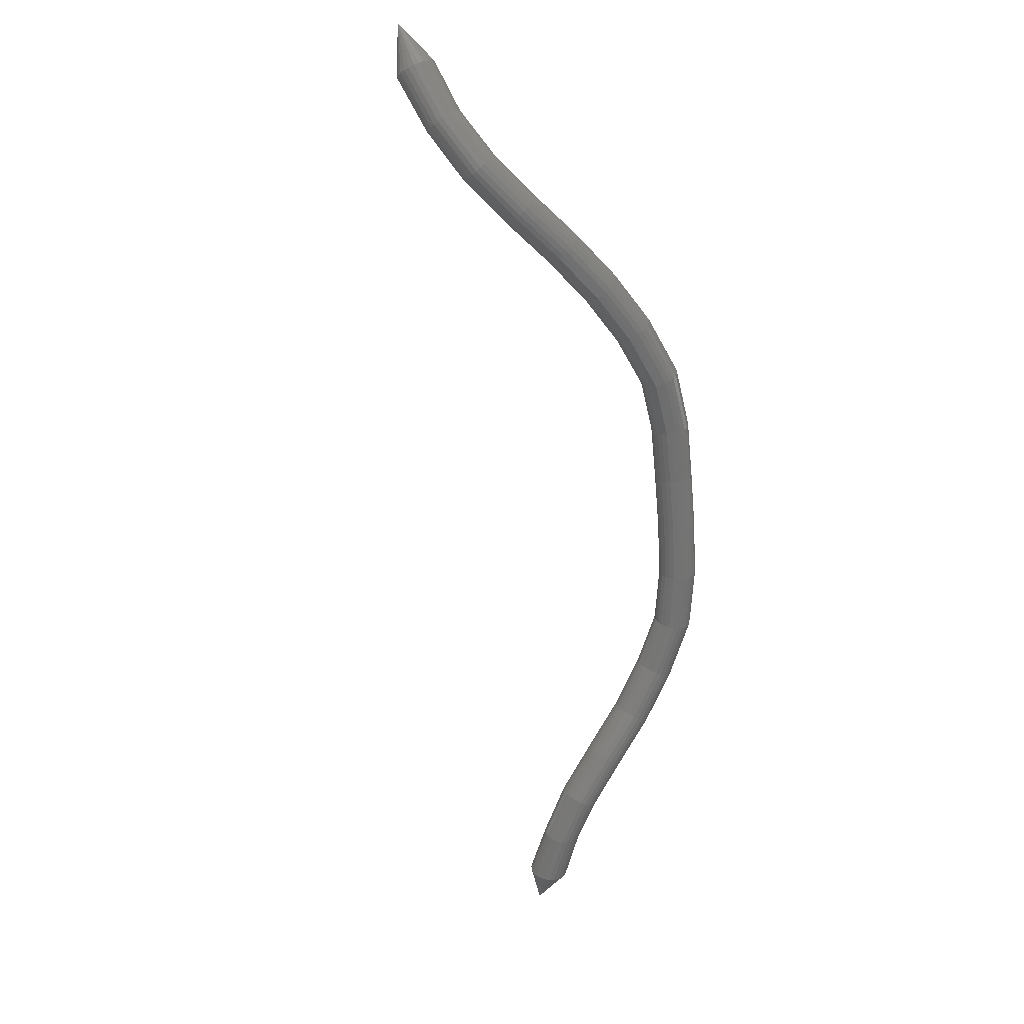
<metadata>
{"format":"stl","ext":"stl","renderer":"f3d","projection":"perspective","resolution":1024,"background":"white","views":[{"elev":49.0,"azim":-67.6,"up":"+Y"}]}
</metadata>
<code>
# stl→obj: 440 verts, 920 faces
v 33.34 36.55 31.19
v 32.19 35.68 33.35
v 31.94 35.74 33.23
v 30.99 33.92 35.3
v 30.74 33.96 35.21
v 30.3 32.17 37.53
v 30.03 32.17 37.48
v 30.2 30.24 39.86
v 29.93 30.21 39.85
v 30.43 28.14 42.19
v 30.15 28.1 42.19
v 30.67 25.87 44.33
v 30.39 25.84 44.32
v 30.71 23.42 46.32
v 30.44 23.41 46.3
v 30.53 20.5 48.15
v 30.26 20.52 48.11
v 29.93 17.47 49.21
v 29.67 17.53 49.16
v 29.04 14.64 49.92
v 28.78 14.72 49.86
v 28.03 11.92 50.63
v 27.77 12 50.58
v 26.92 9.07 51.27
v 26.67 9.161 51.21
v 25.61 6.068 51.6
v 25.36 6.185 51.54
v 23.89 3.272 51.23
v 23.68 3.446 51.17
v 21.88 1.017 50.65
v 21.7 1.219 50.61
v 19.62 -0.9397 49.86
v 19.45 -0.7246 49.81
v 17.64 -2.867 49.14
v 17.44 -2.682 49.09
v 16.21 -4.957 48.65
v 15.98 -4.832 48.59
v 15.05 -7.334 48.39
v 14.79 -7.233 48.33
v 14.31 -9.463 47.11
v 31.71 35.74 33.07
v 30.5 33.94 35.08
v 29.77 32.11 37.39
v 29.67 30.13 39.8
v 29.9 28.02 42.14
v 30.14 25.77 44.26
v 30.18 23.36 46.22
v 30 20.5 48.01
v 29.42 17.56 49.04
v 28.54 14.77 49.74
v 27.53 12.06 50.45
v 26.43 9.232 51.08
v 25.15 6.29 51.41
v 23.5 3.614 51.05
v 21.54 1.416 50.49
v 19.32 -0.5135 49.7
v 17.27 -2.503 48.96
v 15.77 -4.716 48.46
v 14.55 -7.146 48.19
v 31.52 35.68 32.87
v 30.3 33.86 34.92
v 29.55 32 37.27
v 29.45 30 39.7
v 29.68 27.88 42.04
v 29.91 25.65 44.14
v 29.96 23.26 46.09
v 29.78 20.45 47.84
v 29.21 17.56 48.86
v 28.34 14.8 49.55
v 27.33 12.09 50.26
v 26.24 9.276 50.89
v 24.97 6.375 51.21
v 23.36 3.764 50.86
v 21.43 1.592 50.31
v 19.22 -0.3222 49.53
v 17.15 -2.342 48.78
v 15.6 -4.618 48.27
v 14.36 -7.077 47.99
v 31.37 35.57 32.65
v 30.14 33.73 34.74
v 29.39 31.84 37.11
v 29.28 29.82 39.56
v 29.51 27.72 41.89
v 29.74 25.5 43.99
v 29.79 23.13 45.91
v 29.62 20.38 47.64
v 29.05 17.54 48.63
v 28.18 14.79 49.32
v 27.18 12.09 50.03
v 26.09 9.292 50.65
v 24.84 6.434 50.97
v 23.27 3.884 50.63
v 21.36 1.735 50.08
v 19.16 -0.165 49.31
v 17.07 -2.212 48.55
v 15.49 -4.546 48.03
v 14.22 -7.033 47.74
v 31.29 35.4 32.44
v 30.05 33.55 34.55
v 29.29 31.65 36.94
v 29.18 29.62 39.4
v 29.4 27.53 41.72
v 29.64 25.33 43.8
v 29.68 22.98 45.71
v 29.52 20.28 47.4
v 28.96 17.49 48.38
v 28.09 14.76 49.06
v 27.09 12.06 49.77
v 26.01 9.276 50.39
v 24.78 6.462 50.71
v 23.24 3.966 50.37
v 21.34 1.834 49.82
v 19.16 -0.05335 49.05
v 17.05 -2.122 48.29
v 15.43 -4.504 47.77
v 14.15 -7.016 47.46
v 31.27 35.21 32.24
v 30.02 33.35 34.37
v 29.26 31.44 36.76
v 29.15 29.41 39.23
v 29.37 27.33 41.53
v 29.61 25.14 43.59
v 29.65 22.81 45.49
v 29.49 20.17 47.15
v 28.94 17.42 48.11
v 28.08 14.7 48.79
v 27.07 12 49.5
v 26 9.231 50.12
v 24.79 6.458 50.43
v 23.27 4.003 50.1
v 21.38 1.882 49.55
v 19.21 0.004433 48.79
v 17.08 -2.079 48.01
v 15.44 -4.495 47.5
v 14.16 -7.028 47.17
v 31.32 34.99 32.06
v 30.06 33.13 34.21
v 29.31 31.22 36.59
v 29.2 29.21 39.05
v 29.42 27.14 41.33
v 29.65 24.96 43.39
v 29.69 22.65 45.27
v 29.53 20.06 46.9
v 28.99 17.33 47.85
v 28.13 14.61 48.53
v 27.13 11.91 49.24
v 26.06 9.161 49.86
v 24.86 6.421 50.17
v 23.36 3.994 49.84
v 21.47 1.875 49.29
v 19.31 0.003929 48.53
v 17.18 -2.086 47.75
v 15.52 -4.521 47.24
v 14.23 -7.067 46.9
v 31.44 34.76 31.93
v 30.17 32.92 34.09
v 29.42 31.01 36.45
v 29.32 29.02 38.89
v 29.53 26.97 41.15
v 29.77 24.8 43.2
v 29.81 22.5 45.07
v 29.65 19.94 46.68
v 29.11 17.24 47.62
v 28.25 14.51 48.31
v 27.24 11.81 49.01
v 26.18 9.069 49.63
v 24.99 6.354 49.93
v 23.5 3.938 49.6
v 21.6 1.814 49.06
v 19.44 -0.05471 48.3
v 17.32 -2.143 47.52
v 15.65 -4.579 47.02
v 14.37 -7.132 46.66
v 31.61 34.55 31.85
v 30.34 32.72 34.01
v 29.61 30.83 36.34
v 29.5 28.86 38.75
v 29.71 26.83 40.99
v 29.94 24.67 43.03
v 29.98 22.37 44.9
v 29.83 19.84 46.5
v 29.29 17.14 47.44
v 28.42 14.4 48.13
v 27.42 11.7 48.83
v 26.36 8.963 49.44
v 25.18 6.263 49.75
v 23.67 3.839 49.42
v 21.77 1.703 48.87
v 19.44 -0.05469 48.3
v 19.61 -0.1672 48.11
v 17.5 -2.245 47.33
v 15.83 -4.666 46.84
v 14.57 -7.217 46.47
v 31.83 34.37 31.83
v 30.55 32.55 33.97
v 29.84 30.7 36.26
v 29.73 28.75 38.64
v 29.94 26.74 40.87
v 30.17 24.58 42.91
v 30.21 22.27 44.78
v 30.06 19.76 46.37
v 29.52 17.04 47.31
v 28.65 14.29 48
v 27.64 11.58 48.71
v 26.58 8.852 49.32
v 25.4 6.154 49.63
v 23.88 3.706 49.29
v 21.96 1.55 48.74
v 19.79 -0.3251 47.98
v 17.7 -2.385 47.2
v 16.05 -4.774 46.72
v 14.81 -7.315 46.34
v 32.07 34.23 31.87
v 30.8 32.43 33.99
v 30.1 30.61 36.24
v 29.99 28.7 38.58
v 30.21 26.69 40.79
v 30.43 24.53 42.83
v 30.47 22.22 44.71
v 30.33 19.7 46.3
v 29.77 16.96 47.25
v 28.9 14.19 47.95
v 27.89 11.47 48.66
v 26.83 8.742 49.27
v 25.64 6.035 49.58
v 24.1 3.547 49.23
v 22.16 1.367 48.68
v 19.98 -0.5168 47.91
v 17.92 -2.552 47.14
v 16.29 -4.895 46.67
v 15.07 -7.421 46.29
v 32.32 34.14 31.96
v 31.05 32.37 34.05
v 30.37 30.58 36.26
v 30.27 28.7 38.56
v 30.48 26.7 40.76
v 30.71 24.53 42.81
v 30.75 22.2 44.7
v 30.6 19.67 46.31
v 30.04 16.89 47.27
v 29.16 14.1 47.97
v 28.15 11.38 48.68
v 27.09 8.643 49.3
v 25.89 5.915 49.6
v 24.32 3.375 49.25
v 22.35 1.168 48.69
v 20.16 -0.7281 47.92
v 18.12 -2.734 47.16
v 16.53 -5.022 46.7
v 15.34 -7.525 46.32
v 32.56 34.11 32.1
v 31.3 32.36 34.16
v 30.64 30.6 36.33
v 30.53 28.75 38.59
v 30.75 26.76 40.79
v 30.98 24.58 42.85
v 31.02 22.24 44.76
v 30.87 19.67 46.38
v 30.3 16.85 47.36
v 29.41 14.03 48.07
v 28.4 11.31 48.78
v 27.33 8.561 49.39
v 26.12 5.803 49.7
v 24.51 3.202 49.34
v 22.52 0.9664 48.77
v 20.32 -0.9431 48
v 18.31 -2.918 47.25
v 16.75 -5.143 46.8
v 15.59 -7.619 46.42
v 32.78 34.14 32.29
v 31.53 32.41 34.31
v 30.88 30.69 36.44
v 30.77 28.86 38.67
v 30.99 26.87 40.87
v 31.22 24.68 42.94
v 31.26 22.31 44.86
v 31.11 19.7 46.51
v 30.53 16.83 47.51
v 29.64 13.99 48.22
v 28.62 11.27 48.94
v 27.55 8.503 49.56
v 26.32 5.707 49.87
v 24.67 3.042 49.5
v 22.66 0.7781 48.92
v 20.44 -1.146 48.14
v 18.46 -3.09 47.4
v 16.94 -5.251 46.96
v 15.81 -7.698 46.59
v 32.95 34.22 32.49
v 31.71 32.52 34.48
v 31.07 30.83 36.58
v 30.97 29.02 38.79
v 31.19 27.02 41
v 31.42 24.81 43.08
v 31.46 22.43 45.02
v 31.3 19.76 46.7
v 30.72 16.84 47.71
v 29.82 13.98 48.43
v 28.8 11.25 49.15
v 27.72 8.473 49.77
v 26.48 5.634 50.08
v 24.79 2.906 49.71
v 22.75 0.6169 49.12
v 20.51 -1.322 48.34
v 18.56 -3.237 47.61
v 17.08 -5.337 47.17
v 15.97 -7.755 46.82
v 33.07 34.36 32.71
v 31.83 32.67 34.67
v 31.21 31 36.75
v 31.11 29.21 38.94
v 31.32 27.2 41.16
v 31.56 24.98 43.25
v 31.6 22.57 45.21
v 31.44 19.85 46.92
v 30.84 16.88 47.96
v 29.94 14 48.68
v 28.92 11.27 49.39
v 27.84 8.473 50.02
v 26.57 5.59 50.34
v 24.85 2.804 49.96
v 22.79 0.4947 49.37
v 20.54 -1.458 48.58
v 18.61 -3.348 47.86
v 17.17 -5.395 47.42
v 16.07 -7.786 47.08
v 33.12 34.54 32.92
v 31.89 32.86 34.85
v 31.27 31.21 36.92
v 31.17 29.41 39.11
v 31.39 27.39 41.34
v 31.63 25.16 43.45
v 31.67 22.73 45.43
v 31.5 19.95 47.17
v 30.9 16.94 48.22
v 29.99 14.05 48.95
v 28.97 11.32 49.66
v 27.88 8.503 50.29
v 26.6 5.578 50.62
v 24.85 2.743 50.23
v 22.78 0.4205 49.64
v 20.52 -1.543 48.84
v 18.61 -3.415 48.13
v 17.19 -5.42 47.69
v 16.11 -7.789 47.37
v 33.1 34.75 33.11
v 31.89 33.08 35.02
v 31.26 31.43 37.1
v 31.17 29.63 39.29
v 31.38 27.59 41.54
v 31.62 25.34 43.66
v 31.67 22.9 45.65
v 31.49 20.07 47.42
v 30.88 17.02 48.49
v 29.98 14.13 49.21
v 28.96 11.39 49.93
v 27.86 8.561 50.56
v 26.56 5.599 50.89
v 24.79 2.729 50.5
v 22.72 0.3999 49.9
v 20.44 -1.572 49.11
v 18.54 -3.433 48.4
v 17.15 -5.411 47.96
v 16.07 -7.763 47.65
v 33.02 34.98 33.27
v 31.81 33.29 35.17
v 31.18 31.64 37.26
v 31.08 29.82 39.46
v 31.3 27.77 41.73
v 31.54 25.51 43.86
v 31.59 23.06 45.86
v 31.41 20.18 47.66
v 30.8 17.11 48.73
v 29.89 14.22 49.46
v 28.87 11.48 50.17
v 27.77 8.643 50.81
v 26.46 5.651 51.14
v 24.68 2.763 50.75
v 22.61 0.4344 50.16
v 20.33 -1.542 49.36
v 18.42 -3.4 48.65
v 17.04 -5.369 48.2
v 15.96 -7.71 47.91
v 32.87 35.2 33.37
v 31.67 33.5 35.27
v 31.03 31.83 37.39
v 30.93 30 39.62
v 31.15 27.93 41.9
v 31.39 25.66 44.04
v 31.44 23.2 46.04
v 31.26 20.29 47.86
v 30.65 17.21 48.94
v 29.74 14.32 49.67
v 28.72 11.59 50.38
v 27.62 8.743 51.02
v 26.3 5.731 51.35
v 24.52 2.841 50.96
v 22.46 0.5215 50.37
v 20.17 -1.456 49.57
v 18.26 -3.32 48.87
v 16.88 -5.296 48.41
v 15.79 -7.635 48.13
v 32.68 35.4 33.42
v 31.48 33.69 35.33
v 30.82 31.99 37.48
v 30.73 30.13 39.74
v 30.95 28.05 42.04
v 31.19 25.78 44.19
v 31.23 23.31 46.19
v 31.05 20.38 48.02
v 30.44 17.31 49.1
v 29.54 14.44 49.82
v 28.52 11.71 50.53
v 27.42 8.853 51.17
v 26.09 5.832 51.5
v 24.32 2.958 51.12
v 22.27 0.6546 50.53
v 20 -1.32 49.73
v 18.07 -3.198 49.02
v 16.68 -5.198 48.56
v 15.57 -7.542 48.29
v 32.44 35.56 33.42
v 31.25 33.83 35.34
v 30.57 32.11 37.53
v 30.48 30.21 39.82
v 30.7 28.12 42.14
v 30.94 25.85 44.29
v 30.98 23.39 46.28
v 30.8 20.46 48.12
v 30.2 17.4 49.19
v 29.3 14.54 49.9
v 28.28 11.82 50.62
v 27.18 8.964 51.26
v 25.85 5.947 51.59
v 24.11 3.105 51.21
v 22.08 0.8239 50.63
v 19.81 -1.143 49.83
v 17.86 -3.043 49.12
v 16.45 -5.082 48.64
v 15.31 -7.439 48.38
f 1 1 2
f 2 1 3
f 2 3 4
f 4 3 5
f 4 5 6
f 6 5 7
f 6 7 8
f 8 7 9
f 8 9 10
f 10 9 11
f 10 11 12
f 12 11 13
f 12 13 14
f 14 13 15
f 14 15 16
f 16 15 17
f 16 17 18
f 18 17 19
f 18 19 20
f 20 19 21
f 20 21 22
f 22 21 23
f 22 23 24
f 24 23 25
f 24 25 26
f 26 25 27
f 26 27 28
f 28 27 29
f 28 29 30
f 30 29 31
f 30 31 32
f 32 31 33
f 32 33 34
f 34 33 35
f 34 35 36
f 36 35 37
f 36 37 38
f 38 37 39
f 38 39 40
f 40 39 40
f 1 1 3
f 3 1 41
f 3 41 5
f 5 41 42
f 5 42 7
f 7 42 43
f 7 43 9
f 9 43 44
f 9 44 11
f 11 44 45
f 11 45 13
f 13 45 46
f 13 46 15
f 15 46 47
f 15 47 17
f 17 47 48
f 17 48 19
f 19 48 49
f 19 49 21
f 21 49 50
f 21 50 23
f 23 50 51
f 23 51 25
f 25 51 52
f 25 52 27
f 27 52 53
f 27 53 29
f 29 53 54
f 29 54 31
f 31 54 55
f 31 55 33
f 33 55 56
f 33 56 35
f 35 56 57
f 35 57 37
f 37 57 58
f 37 58 39
f 39 58 59
f 39 59 40
f 40 59 40
f 1 1 41
f 41 1 60
f 41 60 42
f 42 60 61
f 42 61 43
f 43 61 62
f 43 62 44
f 44 62 63
f 44 63 45
f 45 63 64
f 45 64 46
f 46 64 65
f 46 65 47
f 47 65 66
f 47 66 48
f 48 66 67
f 48 67 49
f 49 67 68
f 49 68 50
f 50 68 69
f 50 69 51
f 51 69 70
f 51 70 52
f 52 70 71
f 52 71 53
f 53 71 72
f 53 72 54
f 54 72 73
f 54 73 55
f 55 73 74
f 55 74 56
f 56 74 75
f 56 75 57
f 57 75 76
f 57 76 58
f 58 76 77
f 58 77 59
f 59 77 78
f 59 78 40
f 40 78 40
f 1 1 60
f 60 1 79
f 60 79 61
f 61 79 80
f 61 80 62
f 62 80 81
f 62 81 63
f 63 81 82
f 63 82 64
f 64 82 83
f 64 83 65
f 65 83 84
f 65 84 66
f 66 84 85
f 66 85 67
f 67 85 86
f 67 86 68
f 68 86 87
f 68 87 69
f 69 87 88
f 69 88 70
f 70 88 89
f 70 89 71
f 71 89 90
f 71 90 72
f 72 90 91
f 72 91 73
f 73 91 92
f 73 92 74
f 74 92 93
f 74 93 75
f 75 93 94
f 75 94 76
f 76 94 95
f 76 95 77
f 77 95 96
f 77 96 78
f 78 96 97
f 78 97 40
f 40 97 40
f 1 1 79
f 79 1 98
f 79 98 80
f 80 98 99
f 80 99 81
f 81 99 100
f 81 100 82
f 82 100 101
f 82 101 83
f 83 101 102
f 83 102 84
f 84 102 103
f 84 103 85
f 85 103 104
f 85 104 86
f 86 104 105
f 86 105 87
f 87 105 106
f 87 106 88
f 88 106 107
f 88 107 89
f 89 107 108
f 89 108 90
f 90 108 109
f 90 109 91
f 91 109 110
f 91 110 92
f 92 110 111
f 92 111 93
f 93 111 112
f 93 112 94
f 94 112 113
f 94 113 95
f 95 113 114
f 95 114 96
f 96 114 115
f 96 115 97
f 97 115 116
f 97 116 40
f 40 116 40
f 1 1 98
f 98 1 117
f 98 117 99
f 99 117 118
f 99 118 100
f 100 118 119
f 100 119 101
f 101 119 120
f 101 120 102
f 102 120 121
f 102 121 103
f 103 121 122
f 103 122 104
f 104 122 123
f 104 123 105
f 105 123 124
f 105 124 106
f 106 124 125
f 106 125 107
f 107 125 126
f 107 126 108
f 108 126 127
f 108 127 109
f 109 127 128
f 109 128 110
f 110 128 129
f 110 129 111
f 111 129 130
f 111 130 112
f 112 130 131
f 112 131 113
f 113 131 132
f 113 132 114
f 114 132 133
f 114 133 115
f 115 133 134
f 115 134 116
f 116 134 135
f 116 135 40
f 40 135 40
f 1 1 117
f 117 1 136
f 117 136 118
f 118 136 137
f 118 137 119
f 119 137 138
f 119 138 120
f 120 138 139
f 120 139 121
f 121 139 140
f 121 140 122
f 122 140 141
f 122 141 123
f 123 141 142
f 123 142 124
f 124 142 143
f 124 143 125
f 125 143 144
f 125 144 126
f 126 144 145
f 126 145 127
f 127 145 146
f 127 146 128
f 128 146 147
f 128 147 129
f 129 147 148
f 129 148 130
f 130 148 149
f 130 149 131
f 131 149 150
f 131 150 132
f 132 150 151
f 132 151 133
f 133 151 152
f 133 152 134
f 134 152 153
f 134 153 135
f 135 153 154
f 135 154 40
f 40 154 40
f 1 1 136
f 136 1 155
f 136 155 137
f 137 155 156
f 137 156 138
f 138 156 157
f 138 157 139
f 139 157 158
f 139 158 140
f 140 158 159
f 140 159 141
f 141 159 160
f 141 160 142
f 142 160 161
f 142 161 143
f 143 161 162
f 143 162 144
f 144 162 163
f 144 163 145
f 145 163 164
f 145 164 146
f 146 164 165
f 146 165 147
f 147 165 166
f 147 166 148
f 148 166 167
f 148 167 149
f 149 167 168
f 149 168 150
f 150 168 169
f 150 169 151
f 151 169 170
f 151 170 152
f 152 170 171
f 152 171 153
f 153 171 172
f 153 172 154
f 154 172 173
f 154 173 40
f 40 173 40
f 1 1 155
f 155 1 174
f 155 174 156
f 156 174 175
f 156 175 157
f 157 175 176
f 157 176 158
f 158 176 177
f 158 177 159
f 159 177 178
f 159 178 160
f 160 178 179
f 160 179 161
f 161 179 180
f 161 180 162
f 162 180 181
f 162 181 163
f 163 181 182
f 163 182 164
f 164 182 183
f 164 183 165
f 165 183 184
f 165 184 166
f 166 184 185
f 166 185 167
f 167 185 186
f 167 186 168
f 168 186 187
f 168 187 169
f 169 187 188
f 169 188 189
f 189 188 190
f 189 190 171
f 171 190 191
f 171 191 172
f 172 191 192
f 172 192 173
f 173 192 193
f 173 193 40
f 40 193 40
f 1 1 174
f 174 1 194
f 174 194 175
f 175 194 195
f 175 195 176
f 176 195 196
f 176 196 177
f 177 196 197
f 177 197 178
f 178 197 198
f 178 198 179
f 179 198 199
f 179 199 180
f 180 199 200
f 180 200 181
f 181 200 201
f 181 201 182
f 182 201 202
f 182 202 183
f 183 202 203
f 183 203 184
f 184 203 204
f 184 204 185
f 185 204 205
f 185 205 186
f 186 205 206
f 186 206 187
f 187 206 207
f 187 207 188
f 188 207 208
f 188 208 190
f 190 208 209
f 190 209 191
f 191 209 210
f 191 210 192
f 192 210 211
f 192 211 193
f 193 211 212
f 193 212 40
f 40 212 40
f 1 1 194
f 194 1 213
f 194 213 195
f 195 213 214
f 195 214 196
f 196 214 215
f 196 215 197
f 197 215 216
f 197 216 198
f 198 216 217
f 198 217 199
f 199 217 218
f 199 218 200
f 200 218 219
f 200 219 201
f 201 219 220
f 201 220 202
f 202 220 221
f 202 221 203
f 203 221 222
f 203 222 204
f 204 222 223
f 204 223 205
f 205 223 224
f 205 224 206
f 206 224 225
f 206 225 207
f 207 225 226
f 207 226 208
f 208 226 227
f 208 227 209
f 209 227 228
f 209 228 210
f 210 228 229
f 210 229 211
f 211 229 230
f 211 230 212
f 212 230 231
f 212 231 40
f 40 231 40
f 1 1 213
f 213 1 232
f 213 232 214
f 214 232 233
f 214 233 215
f 215 233 234
f 215 234 216
f 216 234 235
f 216 235 217
f 217 235 236
f 217 236 218
f 218 236 237
f 218 237 219
f 219 237 238
f 219 238 220
f 220 238 239
f 220 239 221
f 221 239 240
f 221 240 222
f 222 240 241
f 222 241 223
f 223 241 242
f 223 242 224
f 224 242 243
f 224 243 225
f 225 243 244
f 225 244 226
f 226 244 245
f 226 245 227
f 227 245 246
f 227 246 228
f 228 246 247
f 228 247 229
f 229 247 248
f 229 248 230
f 230 248 249
f 230 249 231
f 231 249 250
f 231 250 40
f 40 250 40
f 1 1 232
f 232 1 251
f 232 251 233
f 233 251 252
f 233 252 234
f 234 252 253
f 234 253 235
f 235 253 254
f 235 254 236
f 236 254 255
f 236 255 237
f 237 255 256
f 237 256 238
f 238 256 257
f 238 257 239
f 239 257 258
f 239 258 240
f 240 258 259
f 240 259 241
f 241 259 260
f 241 260 242
f 242 260 261
f 242 261 243
f 243 261 262
f 243 262 244
f 244 262 263
f 244 263 245
f 245 263 264
f 245 264 246
f 246 264 265
f 246 265 247
f 247 265 266
f 247 266 248
f 248 266 267
f 248 267 249
f 249 267 268
f 249 268 250
f 250 268 269
f 250 269 40
f 40 269 40
f 1 1 251
f 251 1 270
f 251 270 252
f 252 270 271
f 252 271 253
f 253 271 272
f 253 272 254
f 254 272 273
f 254 273 255
f 255 273 274
f 255 274 256
f 256 274 275
f 256 275 257
f 257 275 276
f 257 276 258
f 258 276 277
f 258 277 259
f 259 277 278
f 259 278 260
f 260 278 279
f 260 279 261
f 261 279 280
f 261 280 262
f 262 280 281
f 262 281 263
f 263 281 282
f 263 282 264
f 264 282 283
f 264 283 265
f 265 283 284
f 265 284 266
f 266 284 285
f 266 285 267
f 267 285 286
f 267 286 268
f 268 286 287
f 268 287 269
f 269 287 288
f 269 288 40
f 40 288 40
f 1 1 270
f 270 1 289
f 270 289 271
f 271 289 290
f 271 290 272
f 272 290 291
f 272 291 273
f 273 291 292
f 273 292 274
f 274 292 293
f 274 293 275
f 275 293 294
f 275 294 276
f 276 294 295
f 276 295 277
f 277 295 296
f 277 296 278
f 278 296 297
f 278 297 279
f 279 297 298
f 279 298 280
f 280 298 299
f 280 299 281
f 281 299 300
f 281 300 282
f 282 300 301
f 282 301 283
f 283 301 302
f 283 302 284
f 284 302 303
f 284 303 285
f 285 303 304
f 285 304 286
f 286 304 305
f 286 305 287
f 287 305 306
f 287 306 288
f 288 306 307
f 288 307 40
f 40 307 40
f 1 1 289
f 289 1 308
f 289 308 290
f 290 308 309
f 290 309 291
f 291 309 310
f 291 310 292
f 292 310 311
f 292 311 293
f 293 311 312
f 293 312 294
f 294 312 313
f 294 313 295
f 295 313 314
f 295 314 296
f 296 314 315
f 296 315 297
f 297 315 316
f 297 316 298
f 298 316 317
f 298 317 299
f 299 317 318
f 299 318 300
f 300 318 319
f 300 319 301
f 301 319 320
f 301 320 302
f 302 320 321
f 302 321 303
f 303 321 322
f 303 322 304
f 304 322 323
f 304 323 305
f 305 323 324
f 305 324 306
f 306 324 325
f 306 325 307
f 307 325 326
f 307 326 40
f 40 326 40
f 1 1 308
f 308 1 327
f 308 327 309
f 309 327 328
f 309 328 310
f 310 328 329
f 310 329 311
f 311 329 330
f 311 330 312
f 312 330 331
f 312 331 313
f 313 331 332
f 313 332 314
f 314 332 333
f 314 333 315
f 315 333 334
f 315 334 316
f 316 334 335
f 316 335 317
f 317 335 336
f 317 336 318
f 318 336 337
f 318 337 319
f 319 337 338
f 319 338 320
f 320 338 339
f 320 339 321
f 321 339 340
f 321 340 322
f 322 340 341
f 322 341 323
f 323 341 342
f 323 342 324
f 324 342 343
f 324 343 325
f 325 343 344
f 325 344 326
f 326 344 345
f 326 345 40
f 40 345 40
f 1 1 327
f 327 1 346
f 327 346 328
f 328 346 347
f 328 347 329
f 329 347 348
f 329 348 330
f 330 348 349
f 330 349 331
f 331 349 350
f 331 350 332
f 332 350 351
f 332 351 333
f 333 351 352
f 333 352 334
f 334 352 353
f 334 353 335
f 335 353 354
f 335 354 336
f 336 354 355
f 336 355 337
f 337 355 356
f 337 356 338
f 338 356 357
f 338 357 339
f 339 357 358
f 339 358 340
f 340 358 359
f 340 359 341
f 341 359 360
f 341 360 342
f 342 360 361
f 342 361 343
f 343 361 362
f 343 362 344
f 344 362 363
f 344 363 345
f 345 363 364
f 345 364 40
f 40 364 40
f 1 1 346
f 346 1 365
f 346 365 347
f 347 365 366
f 347 366 348
f 348 366 367
f 348 367 349
f 349 367 368
f 349 368 350
f 350 368 369
f 350 369 351
f 351 369 370
f 351 370 352
f 352 370 371
f 352 371 353
f 353 371 372
f 353 372 354
f 354 372 373
f 354 373 355
f 355 373 374
f 355 374 356
f 356 374 375
f 356 375 357
f 357 375 376
f 357 376 358
f 358 376 377
f 358 377 359
f 359 377 378
f 359 378 360
f 360 378 379
f 360 379 361
f 361 379 380
f 361 380 362
f 362 380 381
f 362 381 363
f 363 381 382
f 363 382 364
f 364 382 383
f 364 383 40
f 40 383 40
f 1 1 365
f 365 1 384
f 365 384 366
f 366 384 385
f 366 385 367
f 367 385 386
f 367 386 368
f 368 386 387
f 368 387 369
f 369 387 388
f 369 388 370
f 370 388 389
f 370 389 371
f 371 389 390
f 371 390 372
f 372 390 391
f 372 391 373
f 373 391 392
f 373 392 374
f 374 392 393
f 374 393 375
f 375 393 394
f 375 394 376
f 376 394 395
f 376 395 377
f 377 395 396
f 377 396 378
f 378 396 397
f 378 397 379
f 379 397 398
f 379 398 380
f 380 398 399
f 380 399 381
f 381 399 400
f 381 400 382
f 382 400 401
f 382 401 383
f 383 401 402
f 383 402 40
f 40 402 40
f 1 1 384
f 384 1 403
f 384 403 385
f 385 403 404
f 385 404 386
f 386 404 405
f 386 405 387
f 387 405 406
f 387 406 388
f 388 406 407
f 388 407 389
f 389 407 408
f 389 408 390
f 390 408 409
f 390 409 391
f 391 409 410
f 391 410 392
f 392 410 411
f 392 411 393
f 393 411 412
f 393 412 394
f 394 412 413
f 394 413 395
f 395 413 414
f 395 414 396
f 396 414 415
f 396 415 397
f 397 415 416
f 397 416 398
f 398 416 417
f 398 417 399
f 399 417 418
f 399 418 400
f 400 418 419
f 400 419 401
f 401 419 420
f 401 420 402
f 402 420 421
f 402 421 40
f 40 421 40
f 1 1 403
f 403 1 422
f 403 422 404
f 404 422 423
f 404 423 405
f 405 423 424
f 405 424 406
f 406 424 425
f 406 425 407
f 407 425 426
f 407 426 408
f 408 426 427
f 408 427 409
f 409 427 428
f 409 428 410
f 410 428 429
f 410 429 411
f 411 429 430
f 411 430 412
f 412 430 431
f 412 431 413
f 413 431 432
f 413 432 414
f 414 432 433
f 414 433 415
f 415 433 434
f 415 434 416
f 416 434 435
f 416 435 417
f 417 435 436
f 417 436 418
f 418 436 437
f 418 437 419
f 419 437 438
f 419 438 420
f 420 438 439
f 420 439 421
f 421 439 440
f 421 440 40
f 40 440 40
f 1 1 422
f 422 1 2
f 422 2 423
f 423 2 4
f 423 4 424
f 424 4 6
f 424 6 425
f 425 6 8
f 425 8 426
f 426 8 10
f 426 10 427
f 427 10 12
f 427 12 428
f 428 12 14
f 428 14 429
f 429 14 16
f 429 16 430
f 430 16 18
f 430 18 431
f 431 18 20
f 431 20 432
f 432 20 22
f 432 22 433
f 433 22 24
f 433 24 434
f 434 24 26
f 434 26 435
f 435 26 28
f 435 28 436
f 436 28 30
f 436 30 437
f 437 30 32
f 437 32 438
f 438 32 34
f 438 34 439
f 439 34 36
f 439 36 440
f 440 36 38
f 440 38 40
f 40 38 40

</code>
